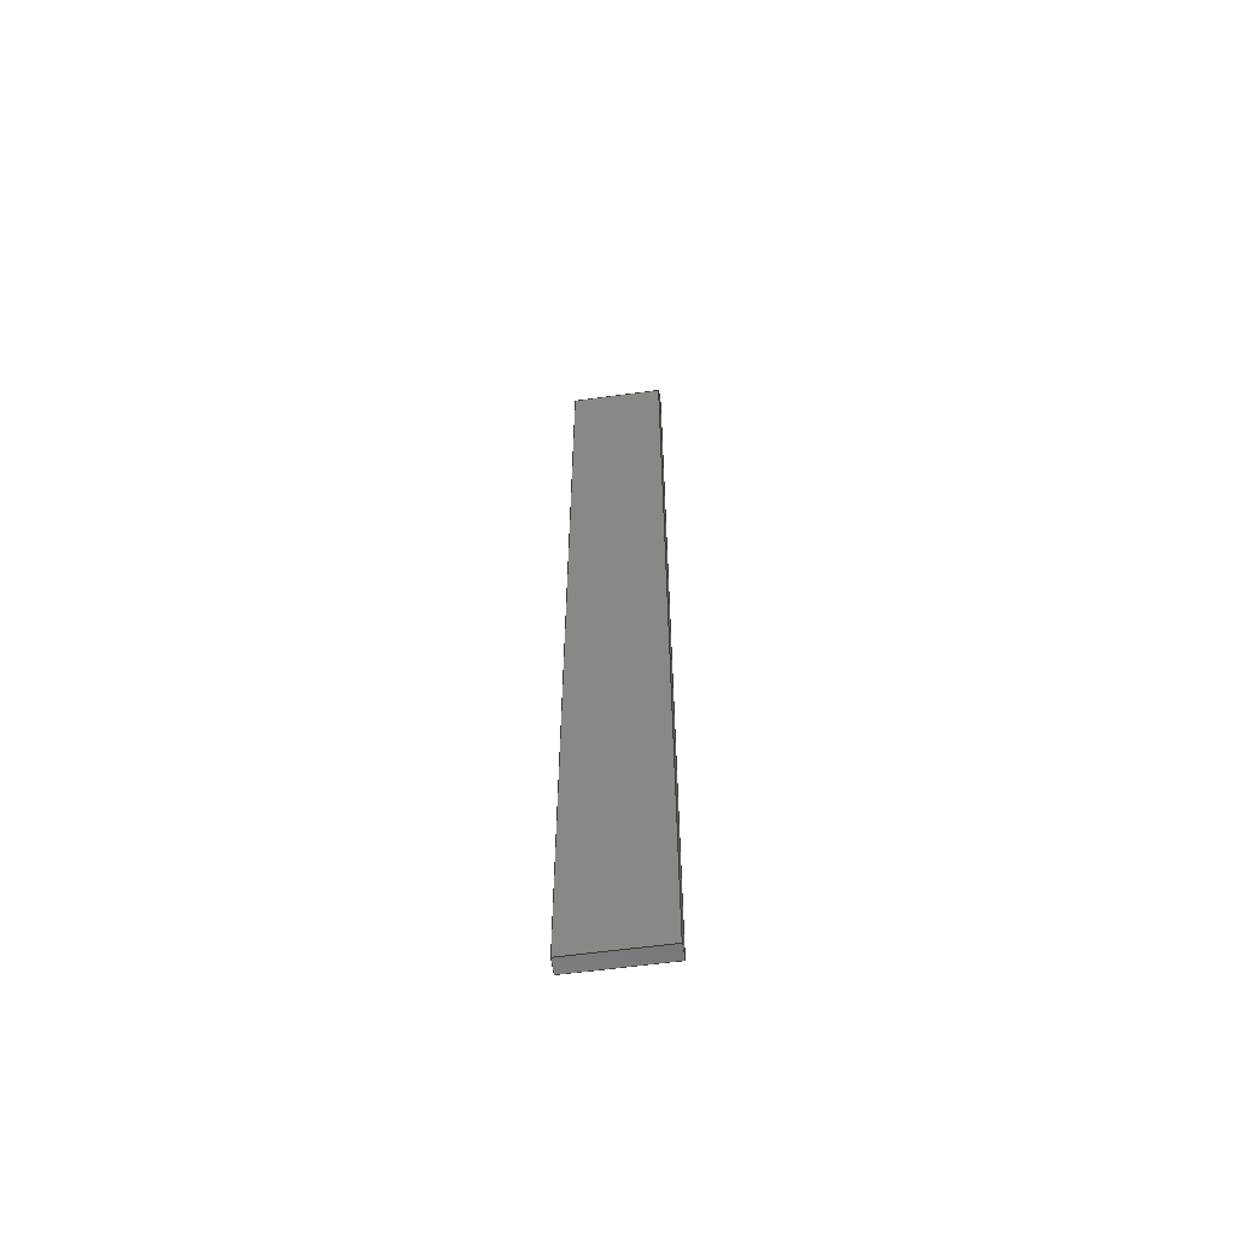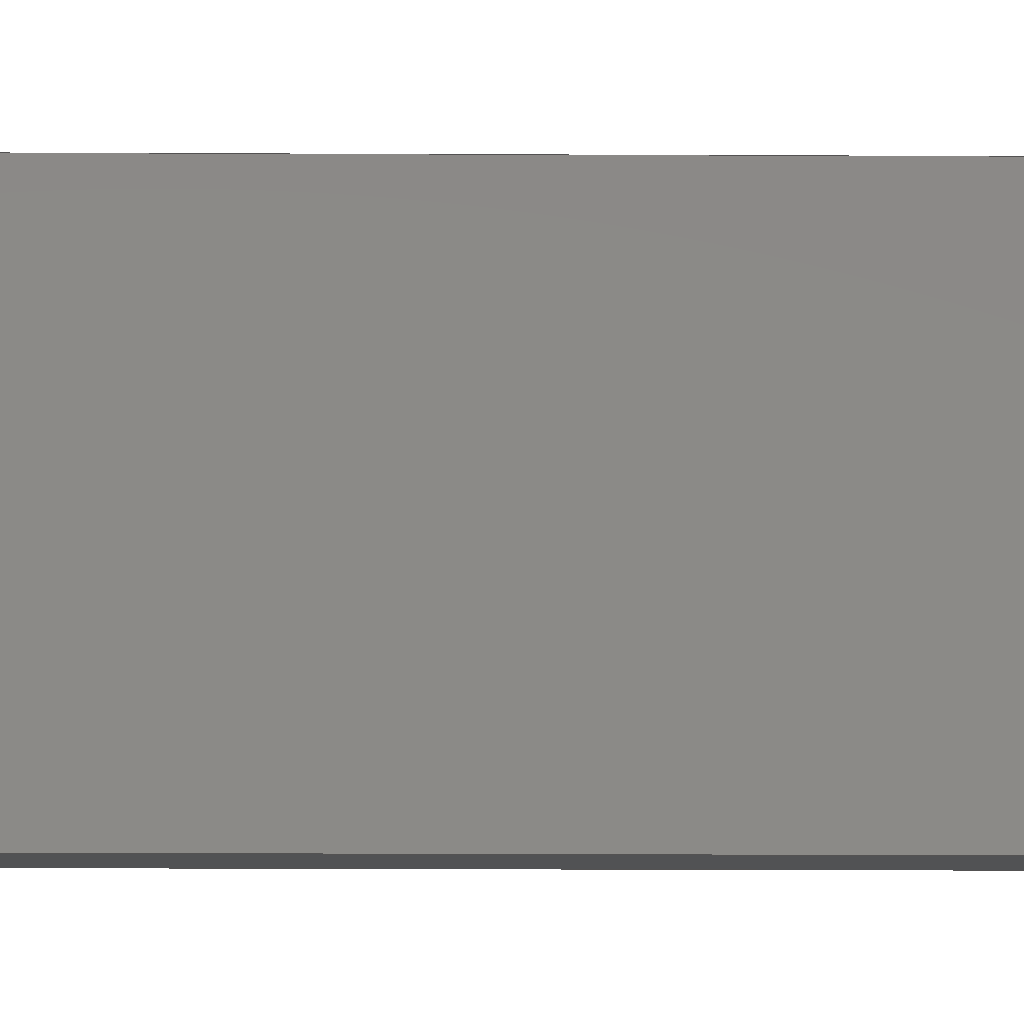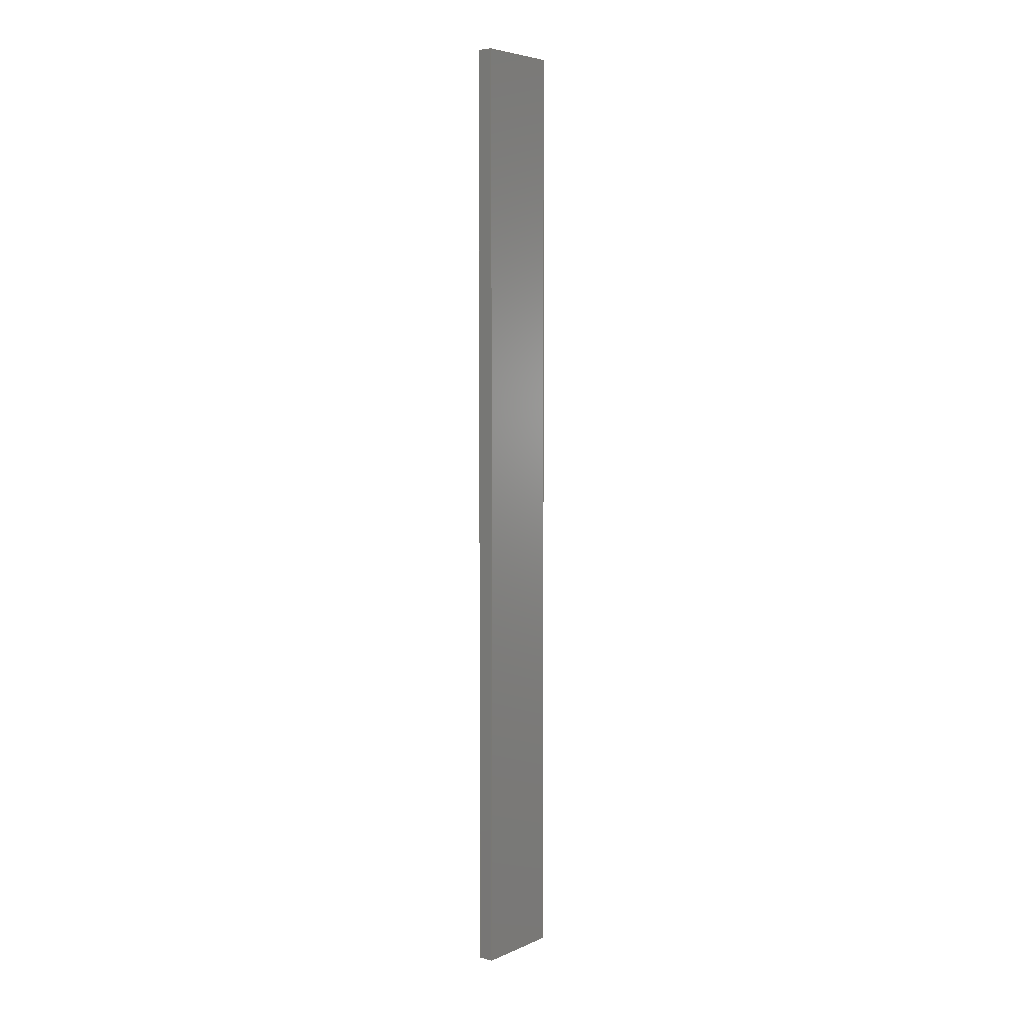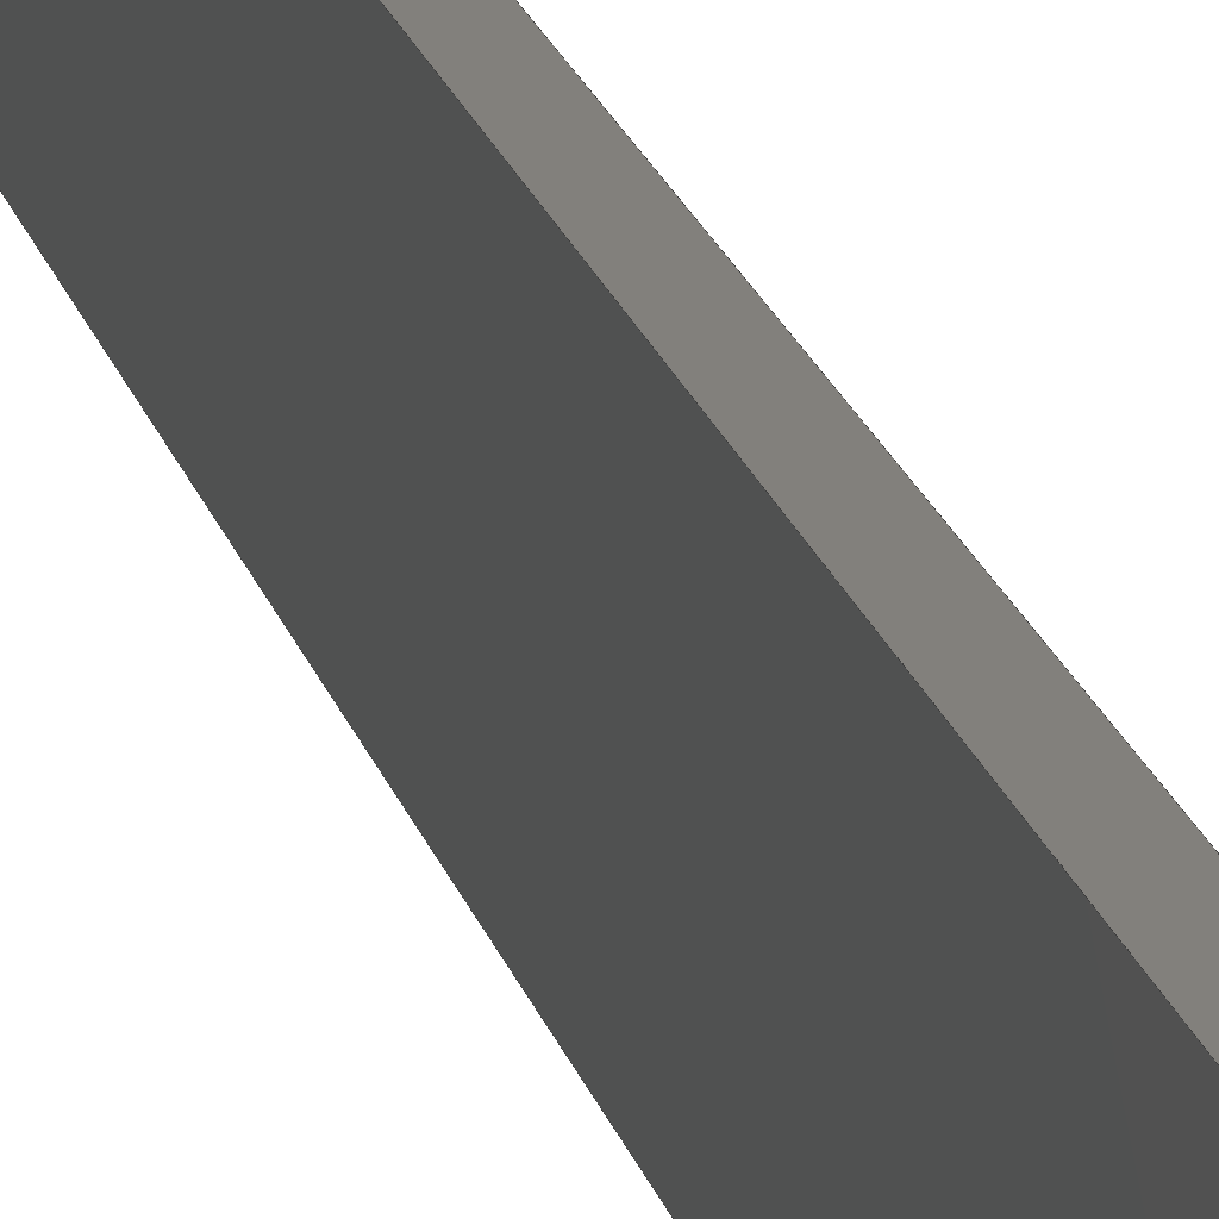
<metadata>
{"format":"step","ext":"step","renderer":"f3d","projection":"perspective","resolution":1024,"background":"white","views":[{"elev":-60.7,"azim":-82.1,"up":"+Z"},{"elev":-8.4,"azim":-91.2,"up":"+Y"},{"elev":5.3,"azim":-142.4,"up":"+Z"},{"elev":14.4,"azim":169.7,"up":"+Y"}]}
</metadata>
<code>
ISO-10303-21;
DATA;
#1=MECHANICAL_DESIGN_GEOMETRIC_PRESENTATION_REPRESENTATION('',(#4),#264);
#2=SHAPE_REPRESENTATION_RELATIONSHIP('SRR','None',#271,#3);
#3=ADVANCED_BREP_SHAPE_REPRESENTATION('',(#5),#263);
#4=STYLED_ITEM('',(#281),#5);
#5=MANIFOLD_SOLID_BREP('Body1',#148);
#6=FACE_BOUND('',#32,.T.);
#7=FACE_BOUND('',#33,.T.);
#8=PLANE('',#165);
#9=PLANE('',#169);
#10=PLANE('',#170);
#11=PLANE('',#171);
#12=PLANE('',#172);
#13=PLANE('',#173);
#14=PLANE('',#174);
#15=PLANE('',#175);
#16=FACE_OUTER_BOUND('',#26,.T.);
#17=FACE_OUTER_BOUND('',#27,.T.);
#18=FACE_OUTER_BOUND('',#28,.T.);
#19=FACE_OUTER_BOUND('',#29,.T.);
#20=FACE_OUTER_BOUND('',#30,.T.);
#21=FACE_OUTER_BOUND('',#31,.T.);
#22=FACE_OUTER_BOUND('',#34,.T.);
#23=FACE_OUTER_BOUND('',#35,.T.);
#24=FACE_OUTER_BOUND('',#36,.T.);
#25=FACE_OUTER_BOUND('',#37,.T.);
#26=EDGE_LOOP('',(#100,#101,#102,#103));
#27=EDGE_LOOP('',(#104));
#28=EDGE_LOOP('',(#105,#106,#107,#108));
#29=EDGE_LOOP('',(#109));
#30=EDGE_LOOP('',(#110,#111,#112,#113));
#31=EDGE_LOOP('',(#114,#115,#116,#117));
#32=EDGE_LOOP('',(#118));
#33=EDGE_LOOP('',(#119));
#34=EDGE_LOOP('',(#120,#121,#122,#123));
#35=EDGE_LOOP('',(#124,#125,#126,#127));
#36=EDGE_LOOP('',(#128,#129,#130,#131));
#37=EDGE_LOOP('',(#132,#133,#134,#135));
#38=LINE('',#225,#52);
#39=LINE('',#232,#53);
#40=LINE('',#238,#54);
#41=LINE('',#240,#55);
#42=LINE('',#242,#56);
#43=LINE('',#243,#57);
#44=LINE('',#246,#58);
#45=LINE('',#248,#59);
#46=LINE('',#249,#60);
#47=LINE('',#252,#61);
#48=LINE('',#254,#62);
#49=LINE('',#255,#63);
#50=LINE('',#257,#64);
#51=LINE('',#258,#65);
#52=VECTOR('',#182,0.07938);
#53=VECTOR('',#191,0.07938);
#54=VECTOR('',#198,1);
#55=VECTOR('',#199,1);
#56=VECTOR('',#200,1);
#57=VECTOR('',#201,1);
#58=VECTOR('',#204,1);
#59=VECTOR('',#205,1);
#60=VECTOR('',#206,1);
#61=VECTOR('',#209,1);
#62=VECTOR('',#210,1);
#63=VECTOR('',#211,1);
#64=VECTOR('',#214,1);
#65=VECTOR('',#215,1);
#66=CIRCLE('',#163,0.07938);
#67=CIRCLE('',#164,0.07938);
#68=CIRCLE('',#167,0.07938);
#69=CIRCLE('',#168,0.07938);
#70=VERTEX_POINT('',#222);
#71=VERTEX_POINT('',#224);
#72=VERTEX_POINT('',#229);
#73=VERTEX_POINT('',#231);
#74=VERTEX_POINT('',#236);
#75=VERTEX_POINT('',#237);
#76=VERTEX_POINT('',#239);
#77=VERTEX_POINT('',#241);
#78=VERTEX_POINT('',#245);
#79=VERTEX_POINT('',#247);
#80=VERTEX_POINT('',#251);
#81=VERTEX_POINT('',#253);
#82=EDGE_CURVE('',#70,#70,#66,.T.);
#83=EDGE_CURVE('',#70,#71,#38,.T.);
#84=EDGE_CURVE('',#71,#71,#67,.T.);
#85=EDGE_CURVE('',#72,#72,#68,.T.);
#86=EDGE_CURVE('',#72,#73,#39,.T.);
#87=EDGE_CURVE('',#73,#73,#69,.T.);
#88=EDGE_CURVE('',#74,#75,#40,.T.);
#89=EDGE_CURVE('',#74,#76,#41,.T.);
#90=EDGE_CURVE('',#77,#76,#42,.T.);
#91=EDGE_CURVE('',#75,#77,#43,.T.);
#92=EDGE_CURVE('',#75,#78,#44,.T.);
#93=EDGE_CURVE('',#79,#77,#45,.T.);
#94=EDGE_CURVE('',#78,#79,#46,.T.);
#95=EDGE_CURVE('',#78,#80,#47,.T.);
#96=EDGE_CURVE('',#81,#79,#48,.T.);
#97=EDGE_CURVE('',#80,#81,#49,.T.);
#98=EDGE_CURVE('',#80,#74,#50,.T.);
#99=EDGE_CURVE('',#76,#81,#51,.T.);
#100=ORIENTED_EDGE('',*,*,#82,.F.);
#101=ORIENTED_EDGE('',*,*,#83,.T.);
#102=ORIENTED_EDGE('',*,*,#84,.T.);
#103=ORIENTED_EDGE('',*,*,#83,.F.);
#104=ORIENTED_EDGE('',*,*,#84,.F.);
#105=ORIENTED_EDGE('',*,*,#85,.F.);
#106=ORIENTED_EDGE('',*,*,#86,.T.);
#107=ORIENTED_EDGE('',*,*,#87,.T.);
#108=ORIENTED_EDGE('',*,*,#86,.F.);
#109=ORIENTED_EDGE('',*,*,#87,.F.);
#110=ORIENTED_EDGE('',*,*,#88,.F.);
#111=ORIENTED_EDGE('',*,*,#89,.T.);
#112=ORIENTED_EDGE('',*,*,#90,.F.);
#113=ORIENTED_EDGE('',*,*,#91,.F.);
#114=ORIENTED_EDGE('',*,*,#92,.F.);
#115=ORIENTED_EDGE('',*,*,#91,.T.);
#116=ORIENTED_EDGE('',*,*,#93,.F.);
#117=ORIENTED_EDGE('',*,*,#94,.F.);
#118=ORIENTED_EDGE('',*,*,#82,.T.);
#119=ORIENTED_EDGE('',*,*,#85,.T.);
#120=ORIENTED_EDGE('',*,*,#95,.F.);
#121=ORIENTED_EDGE('',*,*,#94,.T.);
#122=ORIENTED_EDGE('',*,*,#96,.F.);
#123=ORIENTED_EDGE('',*,*,#97,.F.);
#124=ORIENTED_EDGE('',*,*,#98,.F.);
#125=ORIENTED_EDGE('',*,*,#97,.T.);
#126=ORIENTED_EDGE('',*,*,#99,.F.);
#127=ORIENTED_EDGE('',*,*,#89,.F.);
#128=ORIENTED_EDGE('',*,*,#99,.T.);
#129=ORIENTED_EDGE('',*,*,#96,.T.);
#130=ORIENTED_EDGE('',*,*,#93,.T.);
#131=ORIENTED_EDGE('',*,*,#90,.T.);
#132=ORIENTED_EDGE('',*,*,#98,.T.);
#133=ORIENTED_EDGE('',*,*,#88,.T.);
#134=ORIENTED_EDGE('',*,*,#92,.T.);
#135=ORIENTED_EDGE('',*,*,#95,.T.);
#136=CYLINDRICAL_SURFACE('',#162,0.07938);
#137=CYLINDRICAL_SURFACE('',#166,0.07938);
#138=ADVANCED_FACE('',(#16),#136,.F.);
#139=ADVANCED_FACE('',(#17),#8,.T.);
#140=ADVANCED_FACE('',(#18),#137,.F.);
#141=ADVANCED_FACE('',(#19),#9,.T.);
#142=ADVANCED_FACE('',(#20),#10,.T.);
#143=ADVANCED_FACE('',(#21,#6,#7),#11,.T.);
#144=ADVANCED_FACE('',(#22),#12,.T.);
#145=ADVANCED_FACE('',(#23),#13,.T.);
#146=ADVANCED_FACE('',(#24),#14,.T.);
#147=ADVANCED_FACE('',(#25),#15,.F.);
#148=CLOSED_SHELL('',(#138,#139,#140,#141,#142,#143,#144,#145,#146,#147));
#149=DERIVED_UNIT_ELEMENT(#151,1);
#150=DERIVED_UNIT_ELEMENT(#266,3);
#151=(
MASS_UNIT()
NAMED_UNIT(*)
SI_UNIT(.KILO.,.GRAM.)
);
#152=DERIVED_UNIT((#149,#150));
#153=MEASURE_REPRESENTATION_ITEM('density measure',
POSITIVE_RATIO_MEASURE(7850),#152);
#154=PROPERTY_DEFINITION_REPRESENTATION(#159,#156);
#155=PROPERTY_DEFINITION_REPRESENTATION(#160,#157);
#156=REPRESENTATION('material name',(#158),#263);
#157=REPRESENTATION('density',(#153),#263);
#158=DESCRIPTIVE_REPRESENTATION_ITEM('Steel','Steel');
#159=PROPERTY_DEFINITION('material property','material name',#273);
#160=PROPERTY_DEFINITION('material property','density of part',#273);
#161=AXIS2_PLACEMENT_3D('placement',#220,#176,#177);
#162=AXIS2_PLACEMENT_3D('',#221,#178,#179);
#163=AXIS2_PLACEMENT_3D('',#223,#180,#181);
#164=AXIS2_PLACEMENT_3D('',#226,#183,#184);
#165=AXIS2_PLACEMENT_3D('',#227,#185,#186);
#166=AXIS2_PLACEMENT_3D('',#228,#187,#188);
#167=AXIS2_PLACEMENT_3D('',#230,#189,#190);
#168=AXIS2_PLACEMENT_3D('',#233,#192,#193);
#169=AXIS2_PLACEMENT_3D('',#234,#194,#195);
#170=AXIS2_PLACEMENT_3D('',#235,#196,#197);
#171=AXIS2_PLACEMENT_3D('',#244,#202,#203);
#172=AXIS2_PLACEMENT_3D('',#250,#207,#208);
#173=AXIS2_PLACEMENT_3D('',#256,#212,#213);
#174=AXIS2_PLACEMENT_3D('',#259,#216,#217);
#175=AXIS2_PLACEMENT_3D('',#260,#218,#219);
#176=DIRECTION('axis',(0,0,1));
#177=DIRECTION('refdir',(1,0,0));
#178=DIRECTION('center_axis',(0,0,-1));
#179=DIRECTION('ref_axis',(1,0,0));
#180=DIRECTION('center_axis',(0,0,-1));
#181=DIRECTION('ref_axis',(1,0,0));
#182=DIRECTION('',(0,0,-1));
#183=DIRECTION('center_axis',(0,0,-1));
#184=DIRECTION('ref_axis',(1,0,0));
#185=DIRECTION('center_axis',(0,0,1));
#186=DIRECTION('ref_axis',(1,0,0));
#187=DIRECTION('center_axis',(0,0,-1));
#188=DIRECTION('ref_axis',(1,0,0));
#189=DIRECTION('center_axis',(0,0,-1));
#190=DIRECTION('ref_axis',(1,0,0));
#191=DIRECTION('',(0,0,-1));
#192=DIRECTION('center_axis',(0,0,-1));
#193=DIRECTION('ref_axis',(1,0,0));
#194=DIRECTION('center_axis',(0,0,1));
#195=DIRECTION('ref_axis',(1,0,0));
#196=DIRECTION('center_axis',(1,0,1.824e-16));
#197=DIRECTION('ref_axis',(1.824e-16,0,-1));
#198=DIRECTION('',(-1.824e-16,0,1));
#199=DIRECTION('',(0,1,0));
#200=DIRECTION('',(1.824e-16,0,-1));
#201=DIRECTION('',(0,1,0));
#202=DIRECTION('center_axis',(0,0,1));
#203=DIRECTION('ref_axis',(1,0,0));
#204=DIRECTION('',(-1,0,0));
#205=DIRECTION('',(1,0,0));
#206=DIRECTION('',(0,1,0));
#207=DIRECTION('center_axis',(-1,0,-2.46e-16));
#208=DIRECTION('ref_axis',(-2.46e-16,0,1));
#209=DIRECTION('',(2.46e-16,0,-1));
#210=DIRECTION('',(-2.46e-16,0,1));
#211=DIRECTION('',(0,1,0));
#212=DIRECTION('center_axis',(0,0,-1));
#213=DIRECTION('ref_axis',(-1,0,0));
#214=DIRECTION('',(1,0,0));
#215=DIRECTION('',(-1,0,0));
#216=DIRECTION('center_axis',(0,1,0));
#217=DIRECTION('ref_axis',(0,0,1));
#218=DIRECTION('center_axis',(0,1,0));
#219=DIRECTION('ref_axis',(1,0,0));
#220=CARTESIAN_POINT('',(0,0,0));
#221=CARTESIAN_POINT('Origin',(0,5.715,40.16));
#222=CARTESIAN_POINT('',(-0.07938,5.715,40.16));
#223=CARTESIAN_POINT('Origin',(0,5.715,40.16));
#224=CARTESIAN_POINT('',(-0.07938,5.715,39.53));
#225=CARTESIAN_POINT('',(-0.07938,5.715,40.16));
#226=CARTESIAN_POINT('Origin',(0,5.715,39.53));
#227=CARTESIAN_POINT('Origin',(0,5.715,39.53));
#228=CARTESIAN_POINT('Origin',(0,2.54,40.16));
#229=CARTESIAN_POINT('',(-0.07938,2.54,40.16));
#230=CARTESIAN_POINT('Origin',(0,2.54,40.16));
#231=CARTESIAN_POINT('',(-0.07938,2.54,39.53));
#232=CARTESIAN_POINT('',(-0.07938,2.54,40.16));
#233=CARTESIAN_POINT('Origin',(0,2.54,39.53));
#234=CARTESIAN_POINT('Origin',(0,2.54,39.53));
#235=CARTESIAN_POINT('Origin',(0.635,0,40.16));
#236=CARTESIAN_POINT('',(0.635,0,-40.16));
#237=CARTESIAN_POINT('',(0.635,0,40.16));
#238=CARTESIAN_POINT('',(0.635,0,-40.16));
#239=CARTESIAN_POINT('',(0.635,7.62,-40.16));
#240=CARTESIAN_POINT('',(0.635,0,-40.16));
#241=CARTESIAN_POINT('',(0.635,7.62,40.16));
#242=CARTESIAN_POINT('',(0.635,7.62,-40.16));
#243=CARTESIAN_POINT('',(0.635,0,40.16));
#244=CARTESIAN_POINT('Origin',(-0.635,0,40.16));
#245=CARTESIAN_POINT('',(-0.635,0,40.16));
#246=CARTESIAN_POINT('',(0.635,0,40.16));
#247=CARTESIAN_POINT('',(-0.635,7.62,40.16));
#248=CARTESIAN_POINT('',(0.635,7.62,40.16));
#249=CARTESIAN_POINT('',(-0.635,0,40.16));
#250=CARTESIAN_POINT('Origin',(-0.635,0,-40.16));
#251=CARTESIAN_POINT('',(-0.635,0,-40.16));
#252=CARTESIAN_POINT('',(-0.635,0,40.16));
#253=CARTESIAN_POINT('',(-0.635,7.62,-40.16));
#254=CARTESIAN_POINT('',(-0.635,7.62,40.16));
#255=CARTESIAN_POINT('',(-0.635,0,-40.16));
#256=CARTESIAN_POINT('Origin',(0.635,0,-40.16));
#257=CARTESIAN_POINT('',(-0.635,0,-40.16));
#258=CARTESIAN_POINT('',(-0.635,7.62,-40.16));
#259=CARTESIAN_POINT('Origin',(-1.221e-15,7.62,7.816e-14));
#260=CARTESIAN_POINT('Origin',(-1.221e-15,0,7.816e-14));
#261=UNCERTAINTY_MEASURE_WITH_UNIT(LENGTH_MEASURE(0.001),#265,
'DISTANCE_ACCURACY_VALUE',
'Maximum model space distance between geometric entities at asserted c
onnectivities');
#262=UNCERTAINTY_MEASURE_WITH_UNIT(LENGTH_MEASURE(0.001),#265,
'DISTANCE_ACCURACY_VALUE',
'Maximum model space distance between geometric entities at asserted c
onnectivities');
#263=(
GEOMETRIC_REPRESENTATION_CONTEXT(3)
GLOBAL_UNCERTAINTY_ASSIGNED_CONTEXT((#261))
GLOBAL_UNIT_ASSIGNED_CONTEXT((#265,#267,#268))
REPRESENTATION_CONTEXT('','3D')
);
#264=(
GEOMETRIC_REPRESENTATION_CONTEXT(3)
GLOBAL_UNCERTAINTY_ASSIGNED_CONTEXT((#262))
GLOBAL_UNIT_ASSIGNED_CONTEXT((#265,#267,#268))
REPRESENTATION_CONTEXT('','3D')
);
#265=(
LENGTH_UNIT()
NAMED_UNIT(*)
SI_UNIT(.CENTI.,.METRE.)
);
#266=(
LENGTH_UNIT()
NAMED_UNIT(*)
SI_UNIT($,.METRE.)
);
#267=(
NAMED_UNIT(*)
PLANE_ANGLE_UNIT()
SI_UNIT($,.RADIAN.)
);
#268=(
NAMED_UNIT(*)
SI_UNIT($,.STERADIAN.)
SOLID_ANGLE_UNIT()
);
#269=SHAPE_DEFINITION_REPRESENTATION(#270,#271);
#270=PRODUCT_DEFINITION_SHAPE('',$,#273);
#271=SHAPE_REPRESENTATION('',(#161),#263);
#272=PRODUCT_DEFINITION_CONTEXT('part definition',#277,'design');
#273=PRODUCT_DEFINITION('Drawer Assembly','Drawer Assembly v7',#274,#272);
#274=PRODUCT_DEFINITION_FORMATION('',$,#279);
#275=PRODUCT_RELATED_PRODUCT_CATEGORY('Drawer Assembly v7',
'Drawer Assembly v7',(#279));
#276=APPLICATION_PROTOCOL_DEFINITION('international standard',
'automotive_design',2009,#277);
#277=APPLICATION_CONTEXT(
'Core Data for Automotive Mechanical Design Process');
#278=PRODUCT_CONTEXT('part definition',#277,'mechanical');
#279=PRODUCT('Drawer Assembly','Drawer Assembly v7',$,(#278));
#280=PRESENTATION_STYLE_ASSIGNMENT((#282));
#281=PRESENTATION_STYLE_ASSIGNMENT((#283));
#282=SURFACE_STYLE_USAGE(.BOTH.,#284);
#283=SURFACE_STYLE_USAGE(.BOTH.,#285);
#284=SURFACE_SIDE_STYLE('',(#286));
#285=SURFACE_SIDE_STYLE('',(#287));
#286=SURFACE_STYLE_FILL_AREA(#288);
#287=SURFACE_STYLE_FILL_AREA(#289);
#288=FILL_AREA_STYLE('Steel - Satin',(#290));
#289=FILL_AREA_STYLE('Oak - Semigloss',(#291));
#290=FILL_AREA_STYLE_COLOUR('Steel - Satin',#292);
#291=FILL_AREA_STYLE_COLOUR('Oak - Semigloss',#293);
#292=COLOUR_RGB('Steel - Satin',0.6275,0.6275,0.6275);
#293=COLOUR_RGB('Oak - Semigloss',0,0,0);
ENDSEC;
END-ISO-10303-21;

</code>
